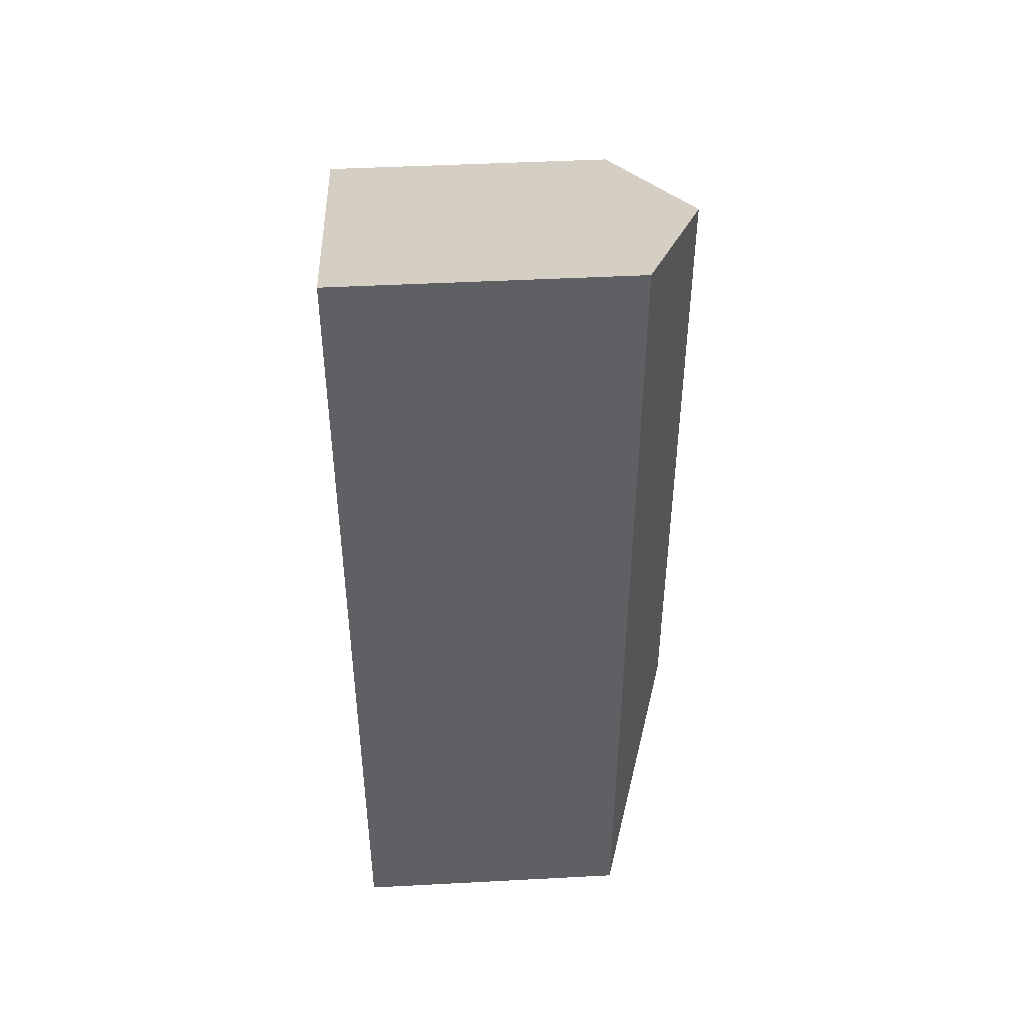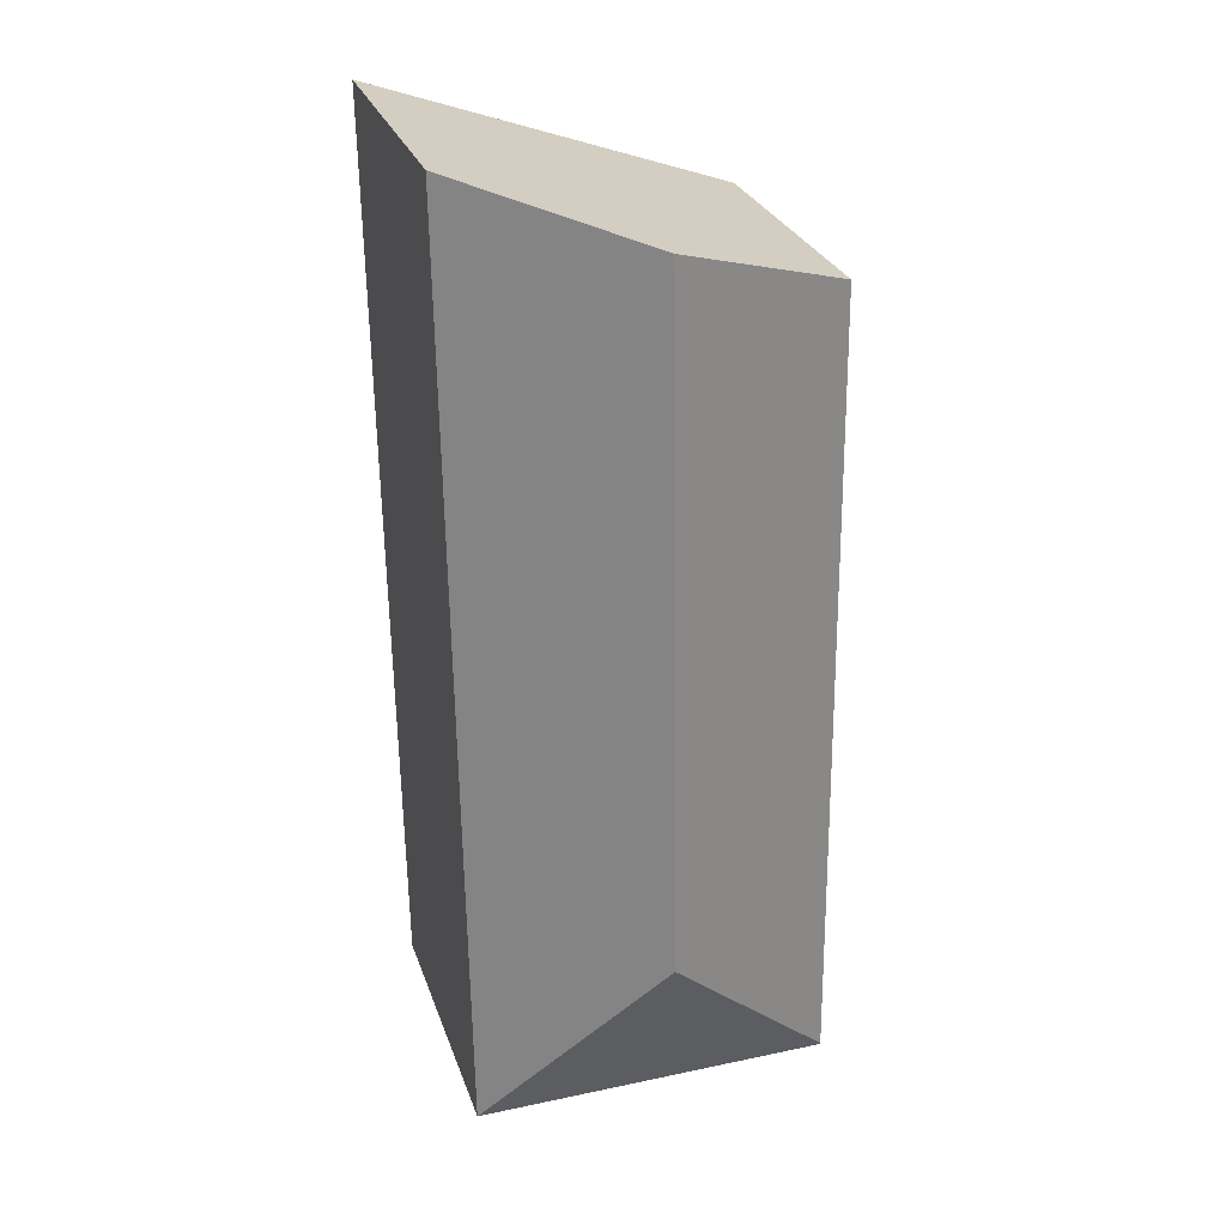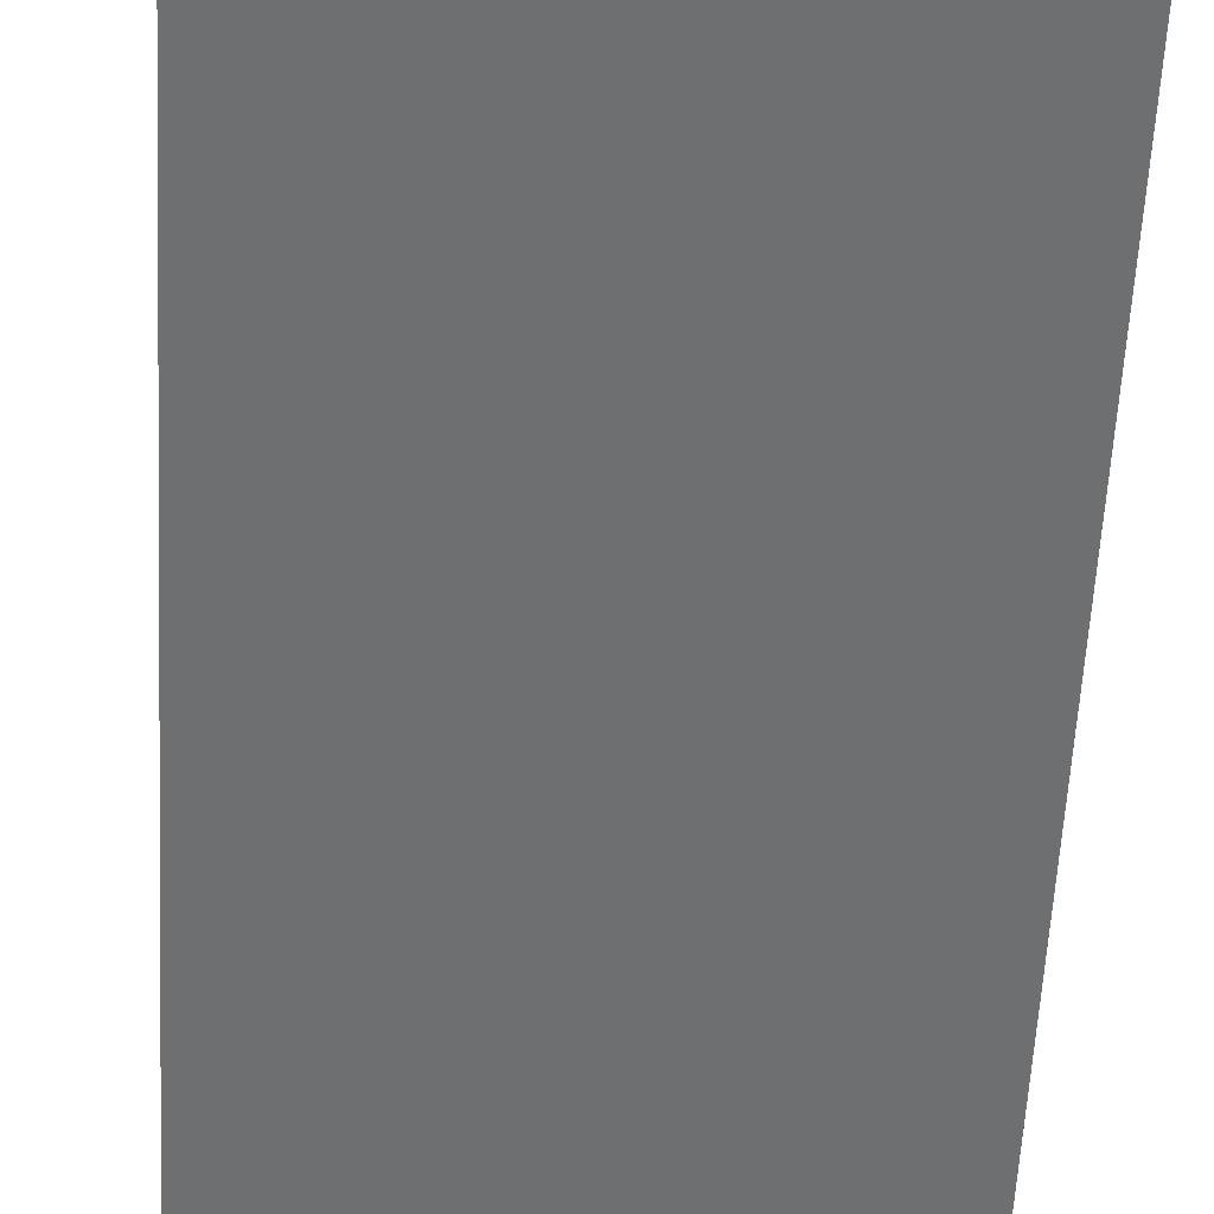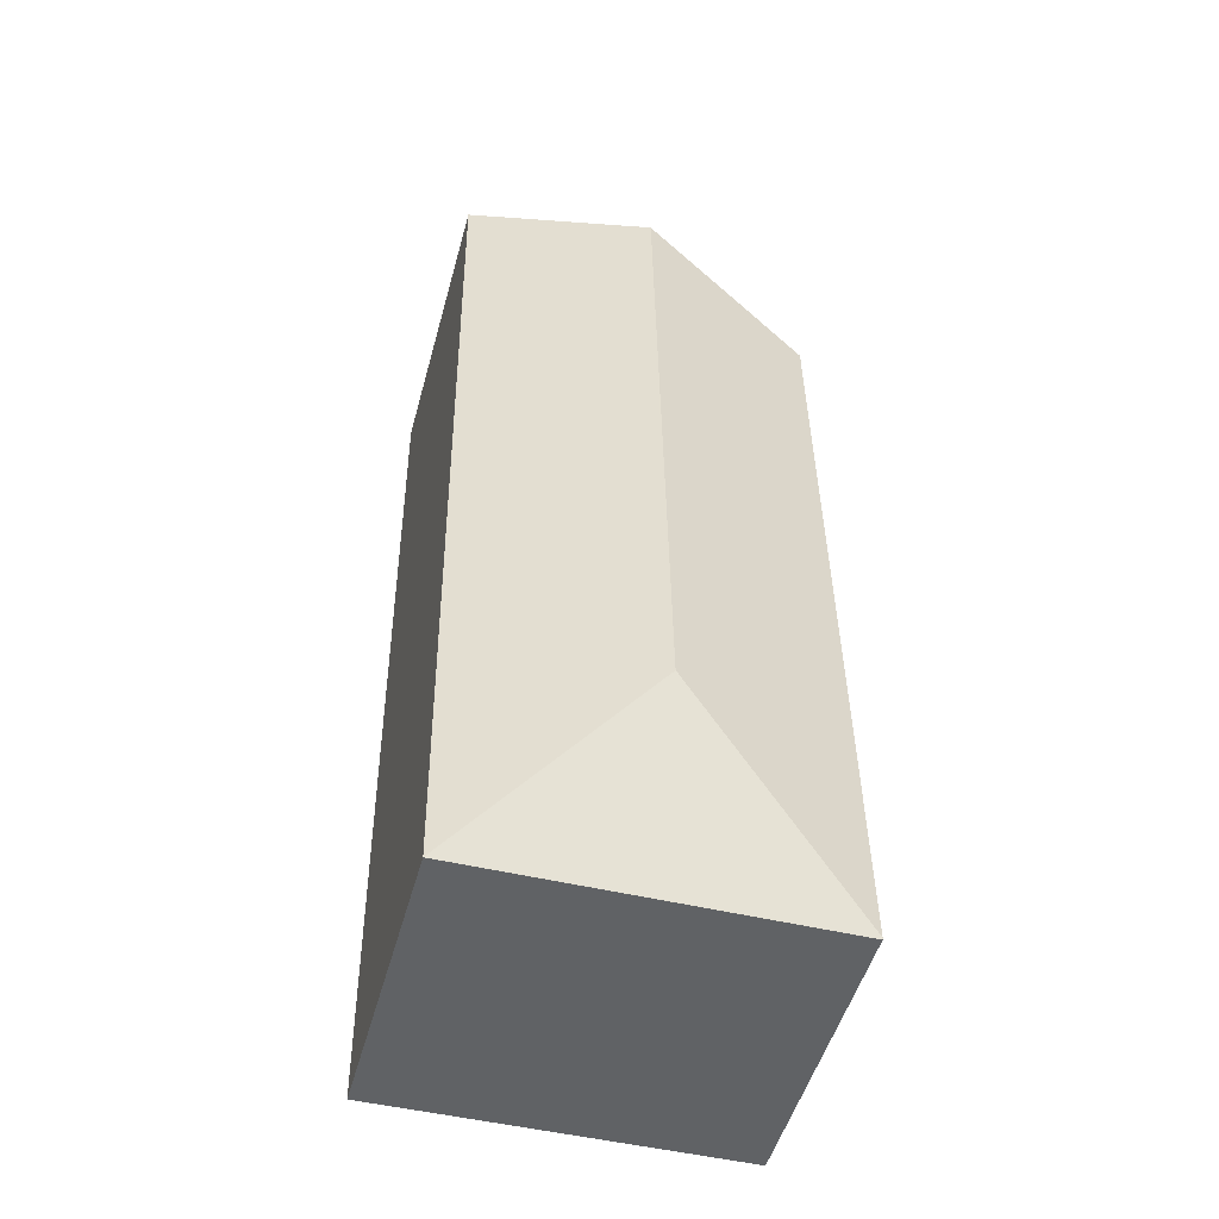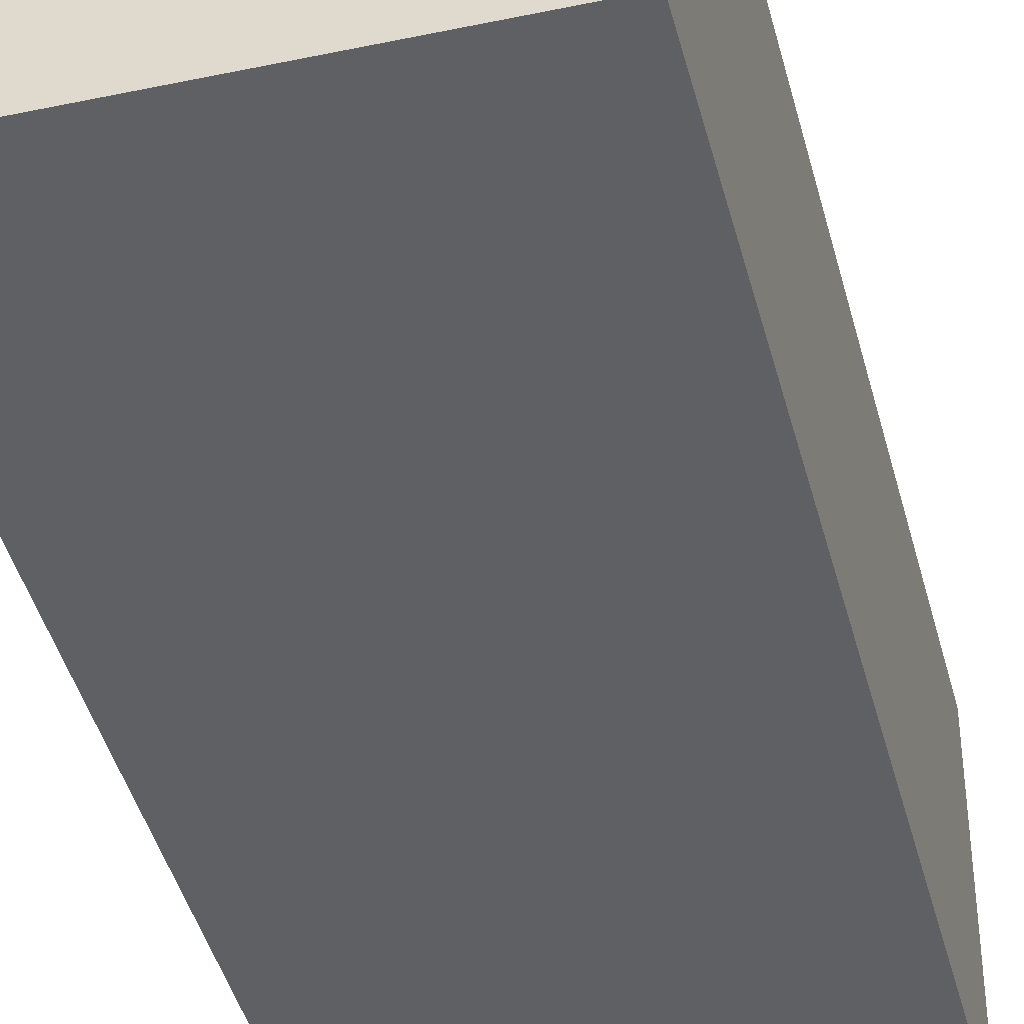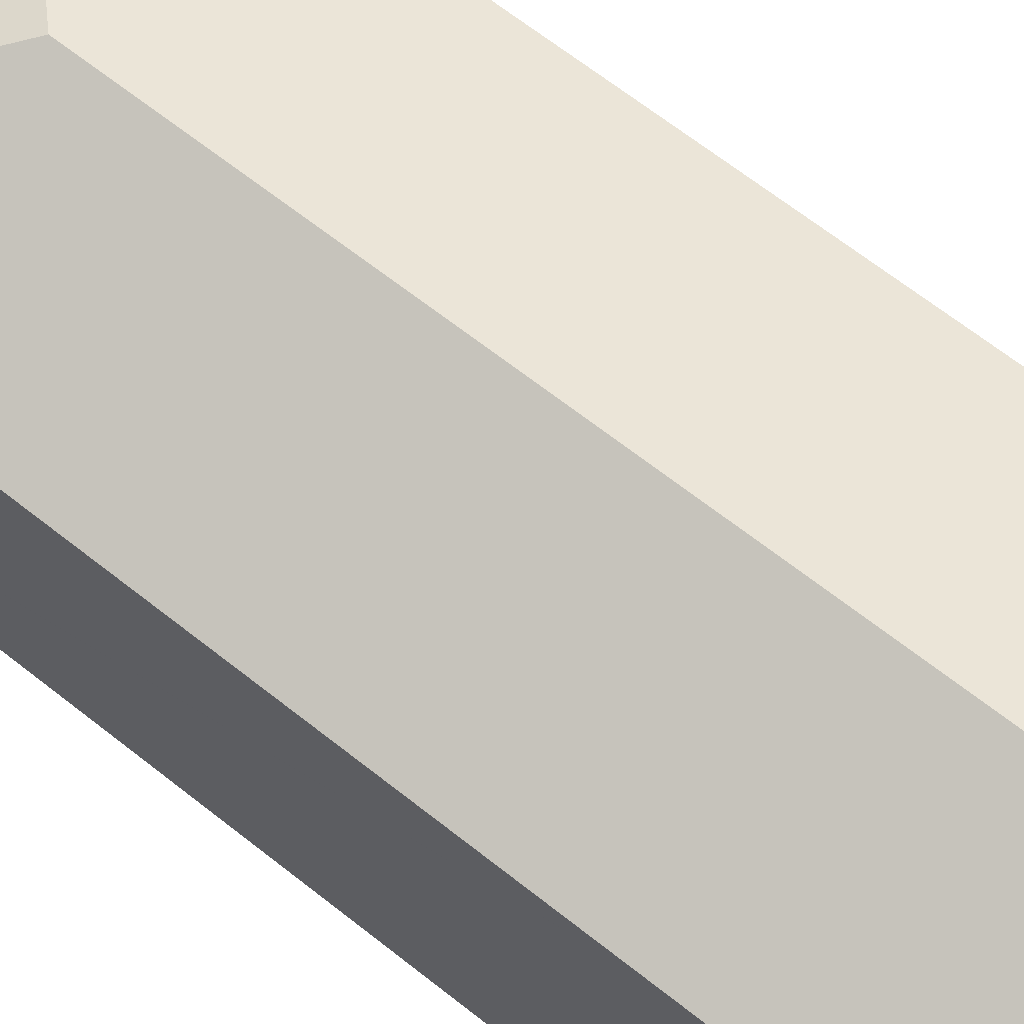
<metadata>
{"format":"obj","ext":"obj","renderer":"f3d","projection":"perspective","resolution":1024,"background":"white","views":[{"elev":45.0,"azim":86.5,"up":"+Z"},{"elev":27.7,"azim":162.9,"up":"+Z"},{"elev":-54.5,"azim":177.9,"up":"+Y"},{"elev":-50.6,"azim":164.7,"up":"+Z"},{"elev":-42.6,"azim":-165.1,"up":"+Y"},{"elev":67.3,"azim":-51.0,"up":"+Y"}]}
</metadata>
<code>
v  10.72 8.572 13.21
v  10.03 8.922 27.29
v  10.93 8.572 27.6
v  5.618 10.64 25.76
v  5.321 10.64 5.306
v  10.7 8.572 11.47
v  10.53 8.571 -0.135
v  0.001 8.588 0.044
v  0 8.571 5.248e-16
v  0.234 8.564 20.33
v  0.275 8.56 23.9
v  0 0 0
v  0.001 -2.694e-18 0.044
v  0.234 -1.245e-15 20.33
v  0.275 -1.464e-15 23.9
v  5.618 -1.577e-15 25.76
v  10.93 -1.69e-15 27.6
v  10.03 -1.671e-15 27.29
v  10.72 -8.088e-16 13.21
v  10.7 -7.026e-16 11.47
v  10.53 8.266e-18 -0.135
g defaultobject
f 1 2 3
f 2 1 4
f 4 1 5
f 5 1 6
f 5 6 7
f 8 7 9
f 7 8 5
f 10 5 8
f 5 10 4
f 4 10 11
f 12 8 9
f 8 12 10
f 10 12 13
f 10 13 14
f 10 14 11
f 11 14 15
f 15 4 11
f 4 15 2
f 2 15 16
f 2 16 3
f 3 16 17
f 17 16 18
f 17 1 3
f 1 17 19
f 1 19 6
f 6 19 7
f 7 19 20
f 7 20 21
f 21 9 7
f 9 21 12
f 14 16 15
f 16 14 18
f 18 14 17
f 17 14 19
f 19 14 13
f 19 13 20
f 20 13 21
f 21 13 12

</code>
